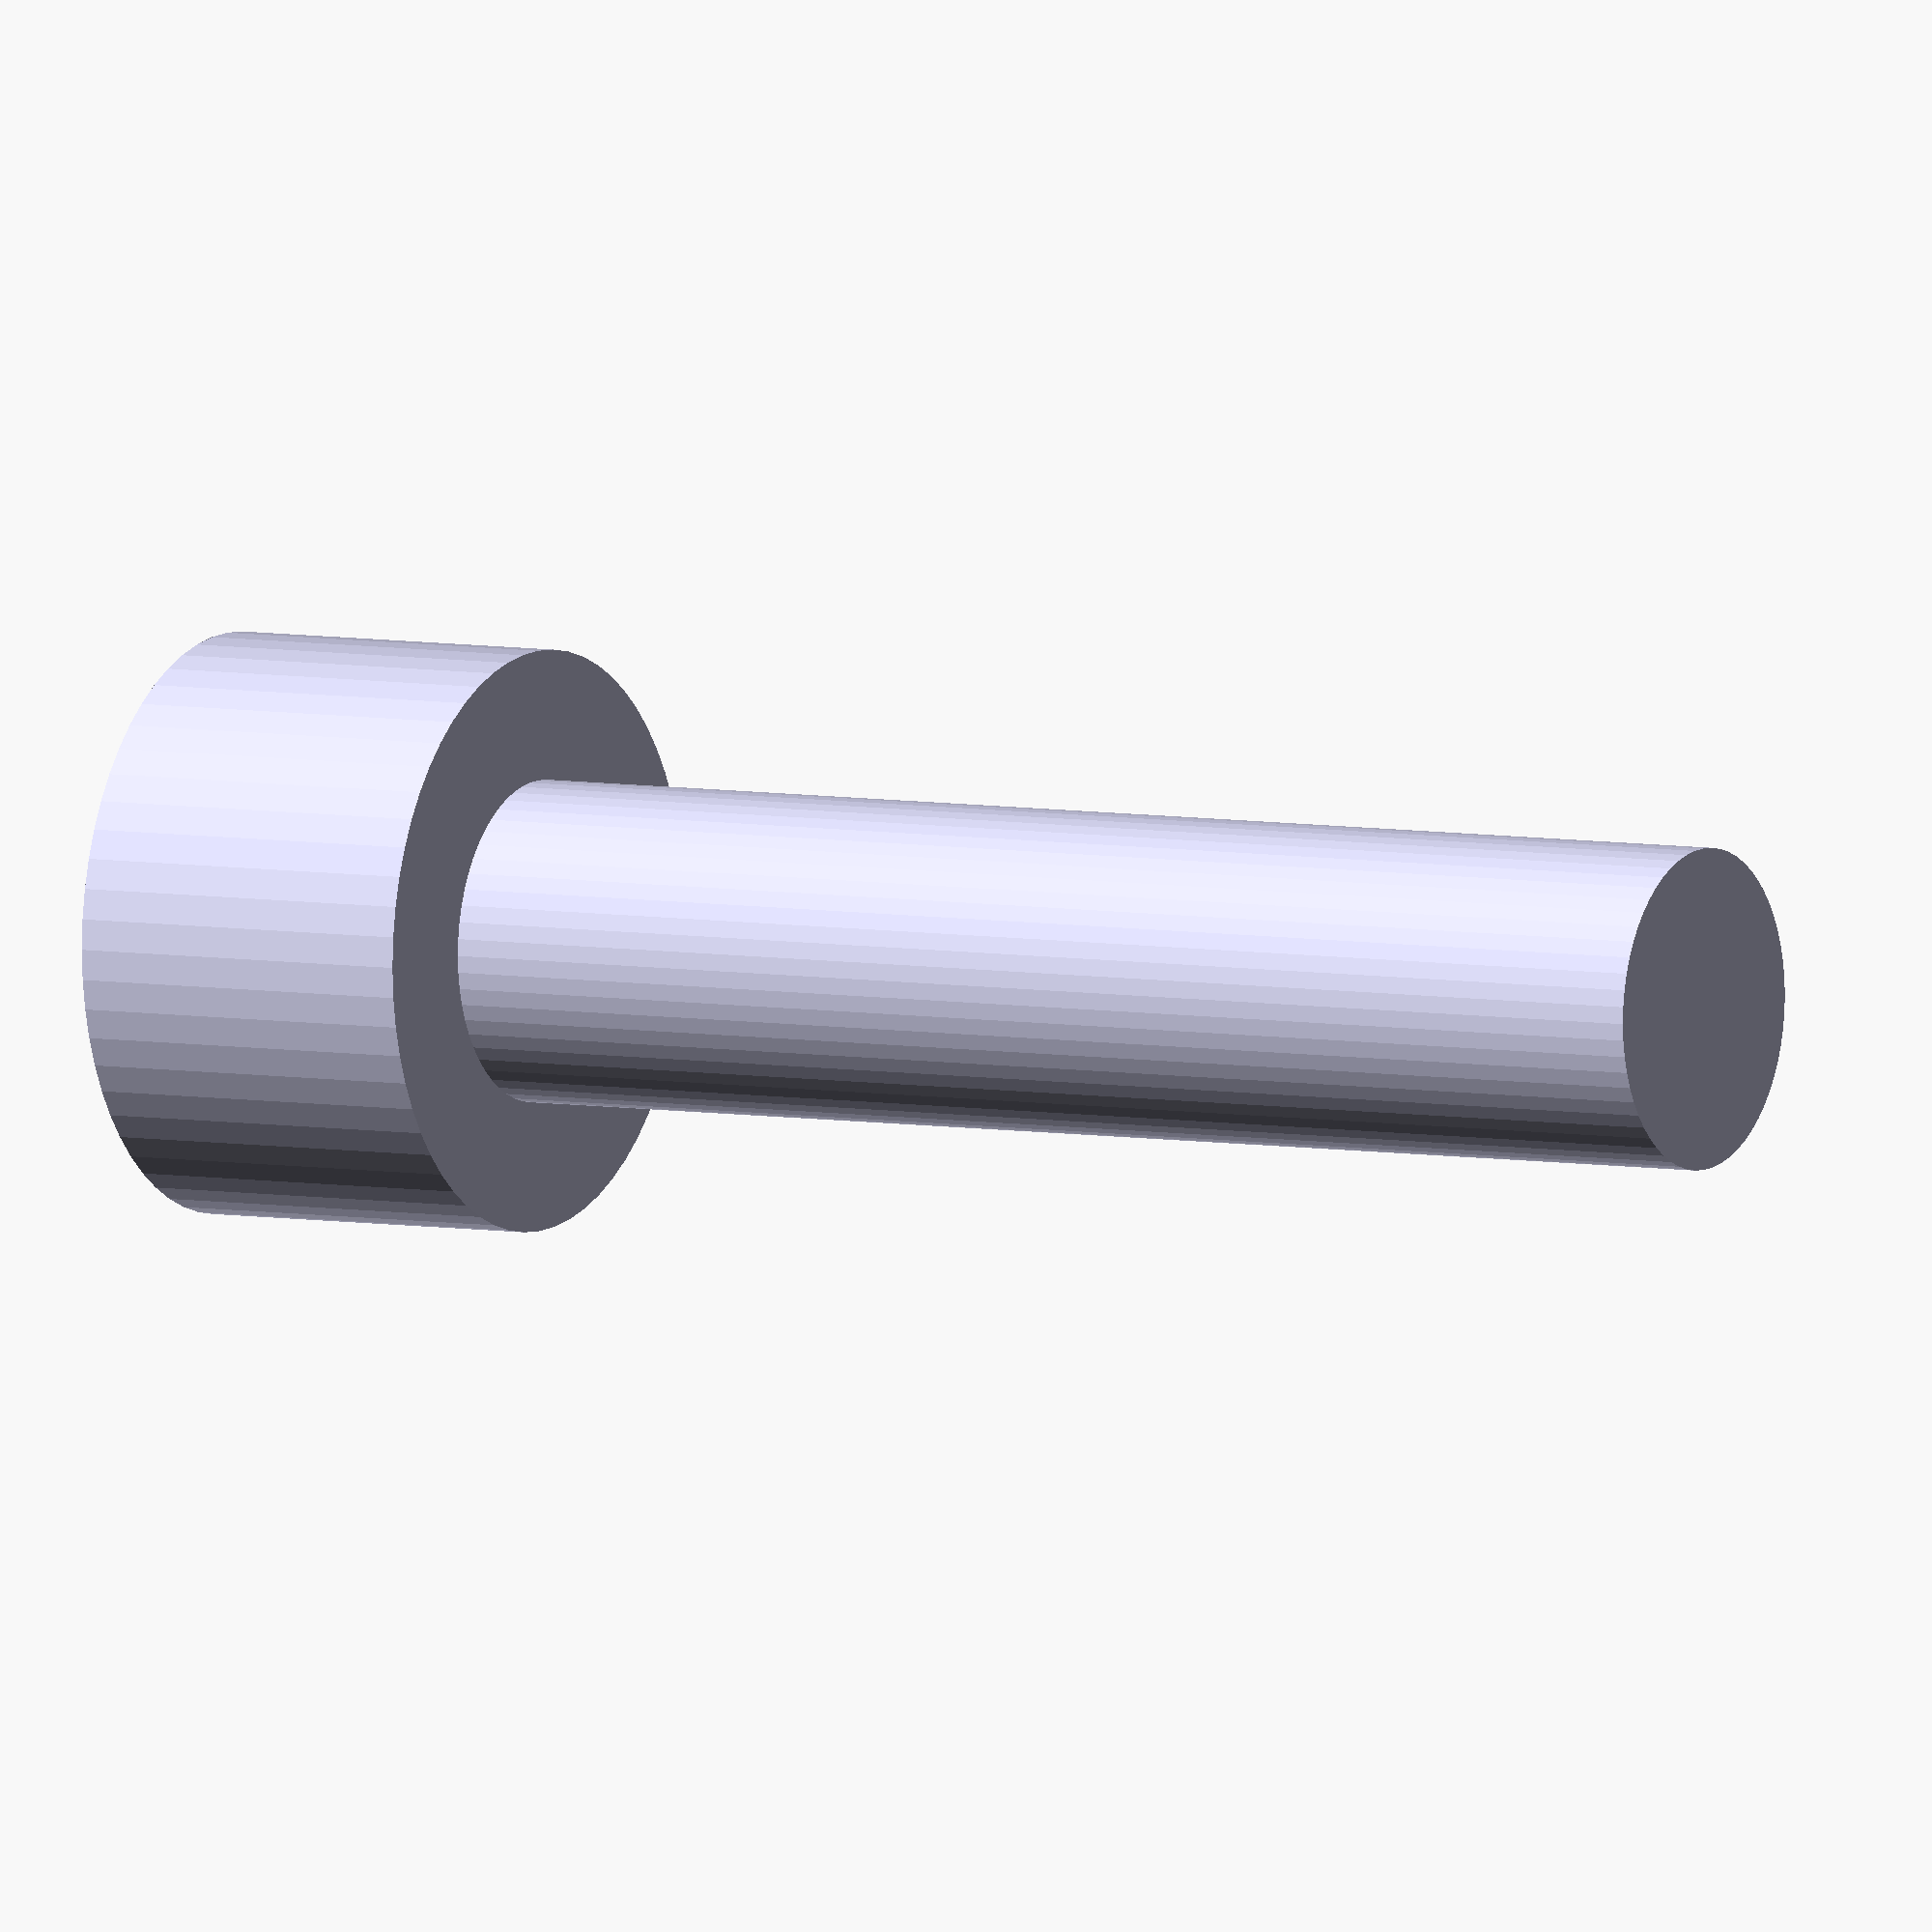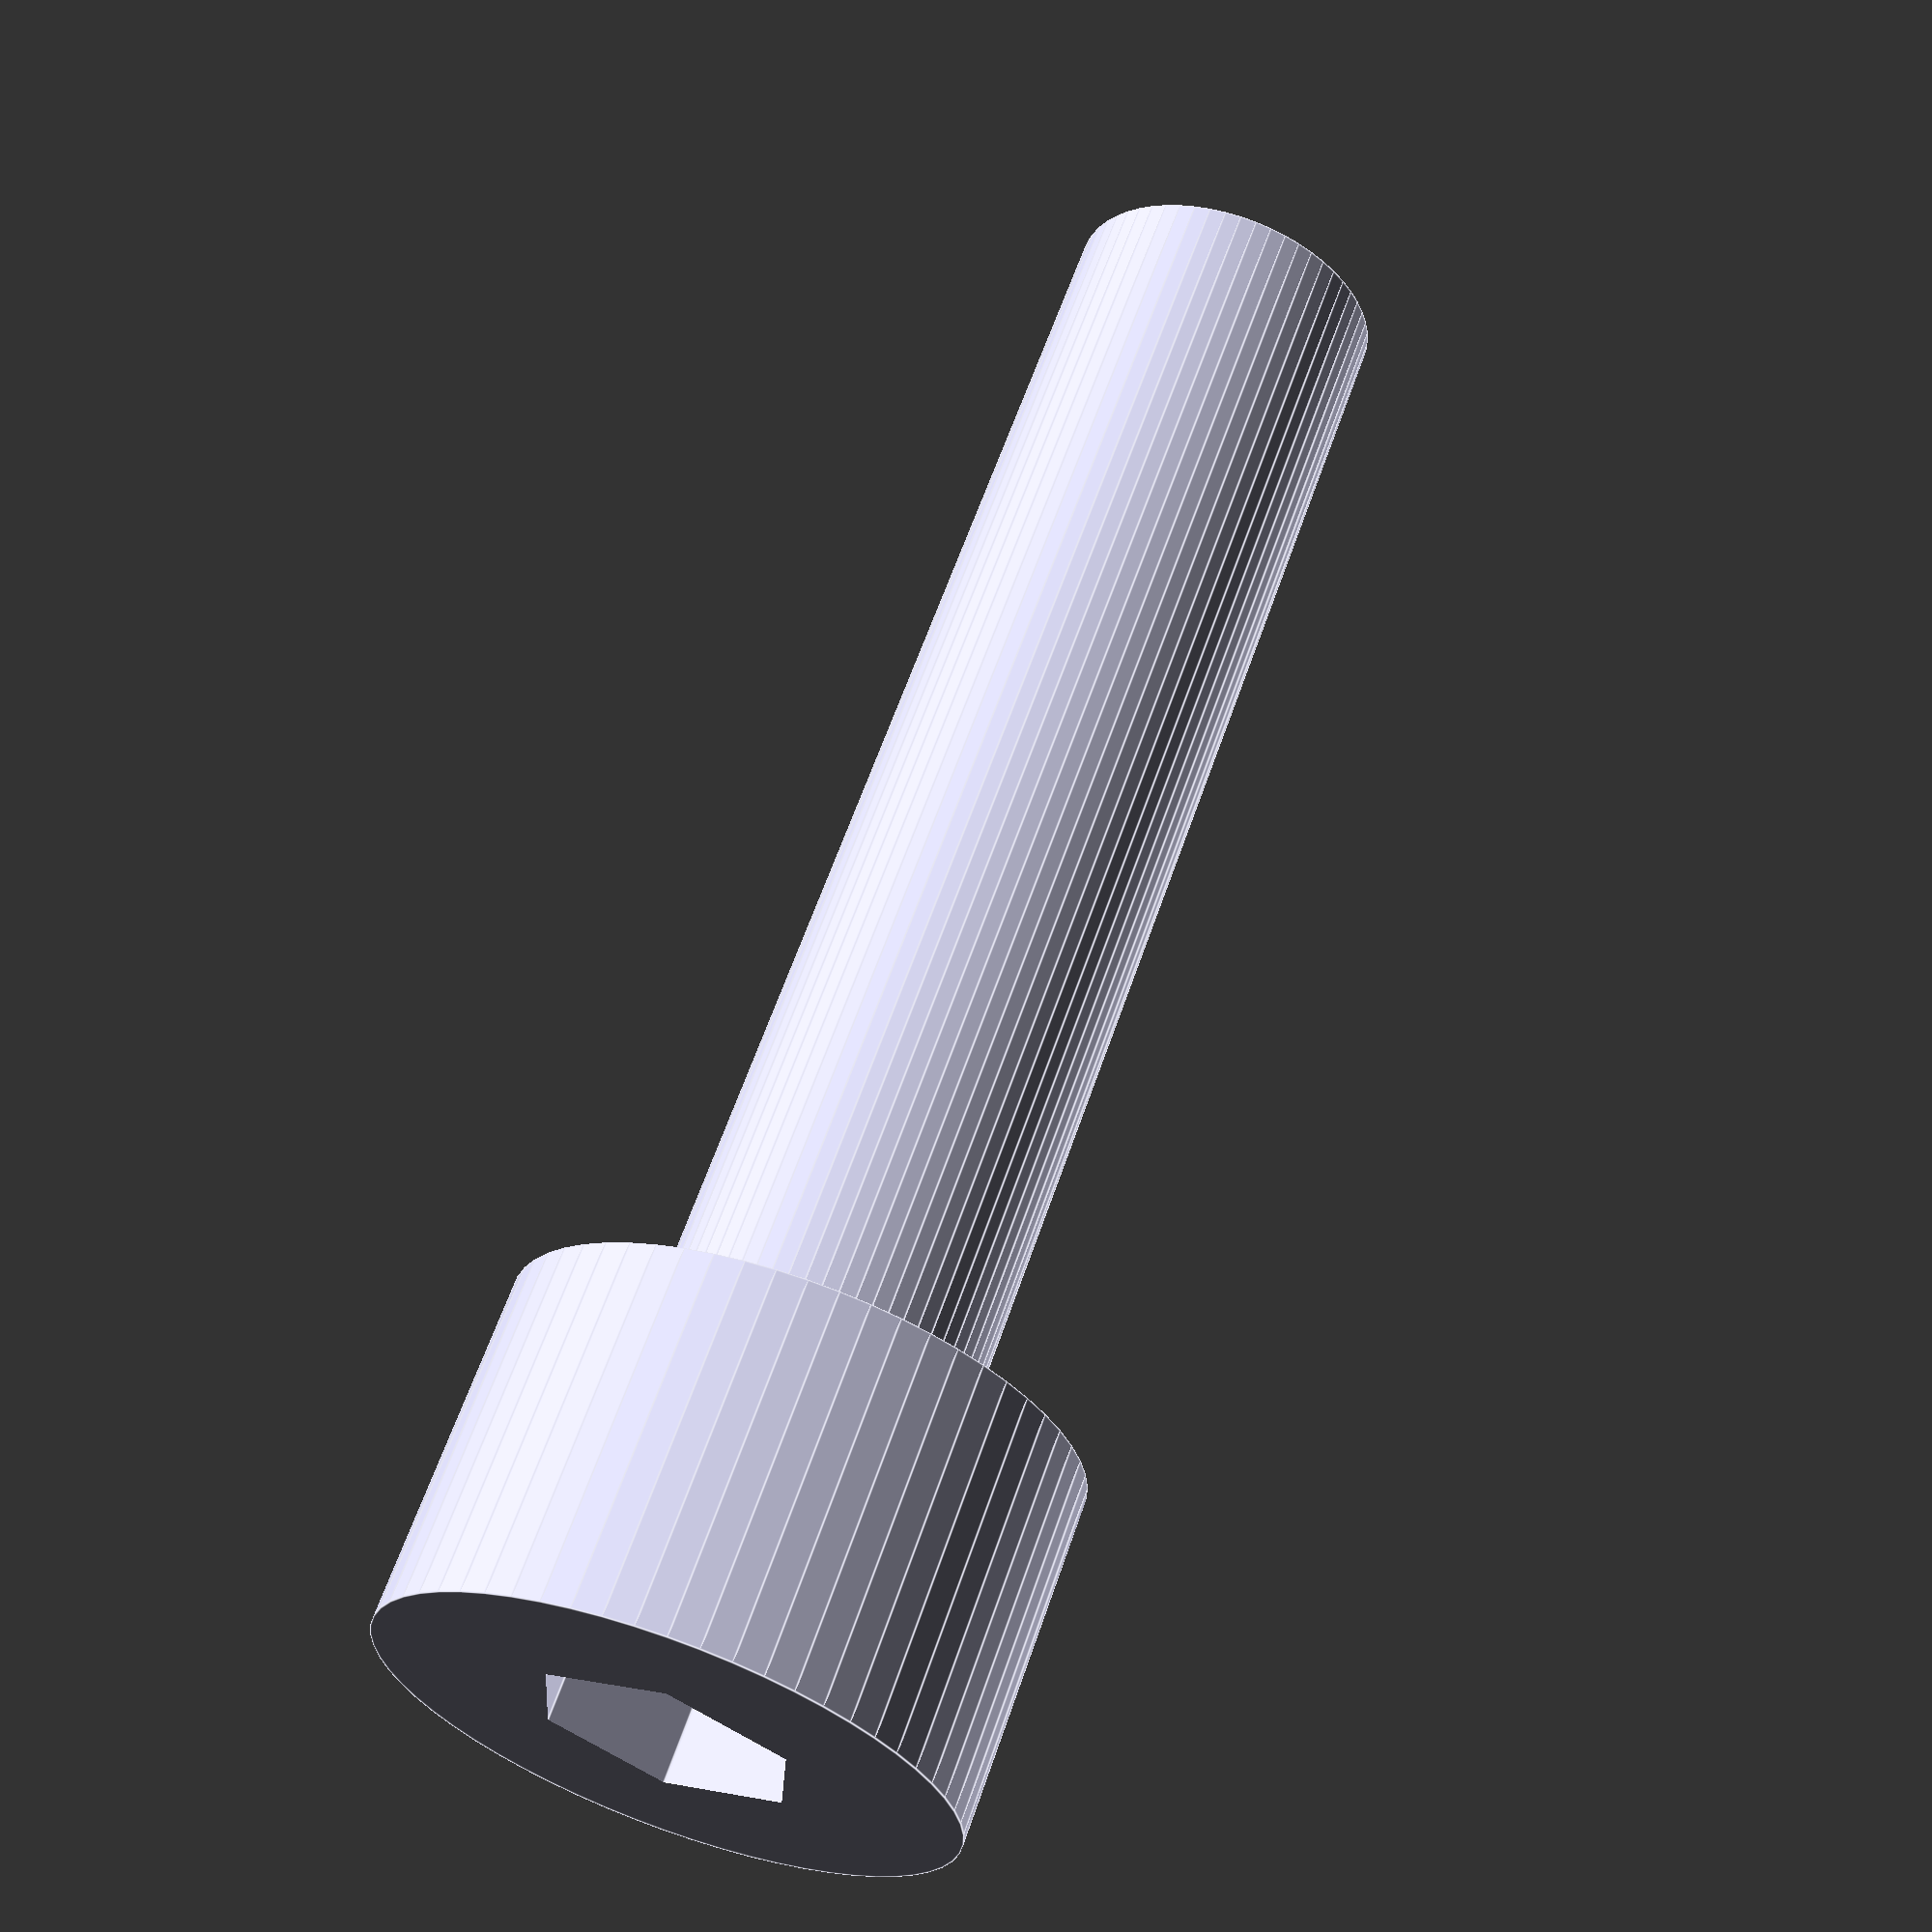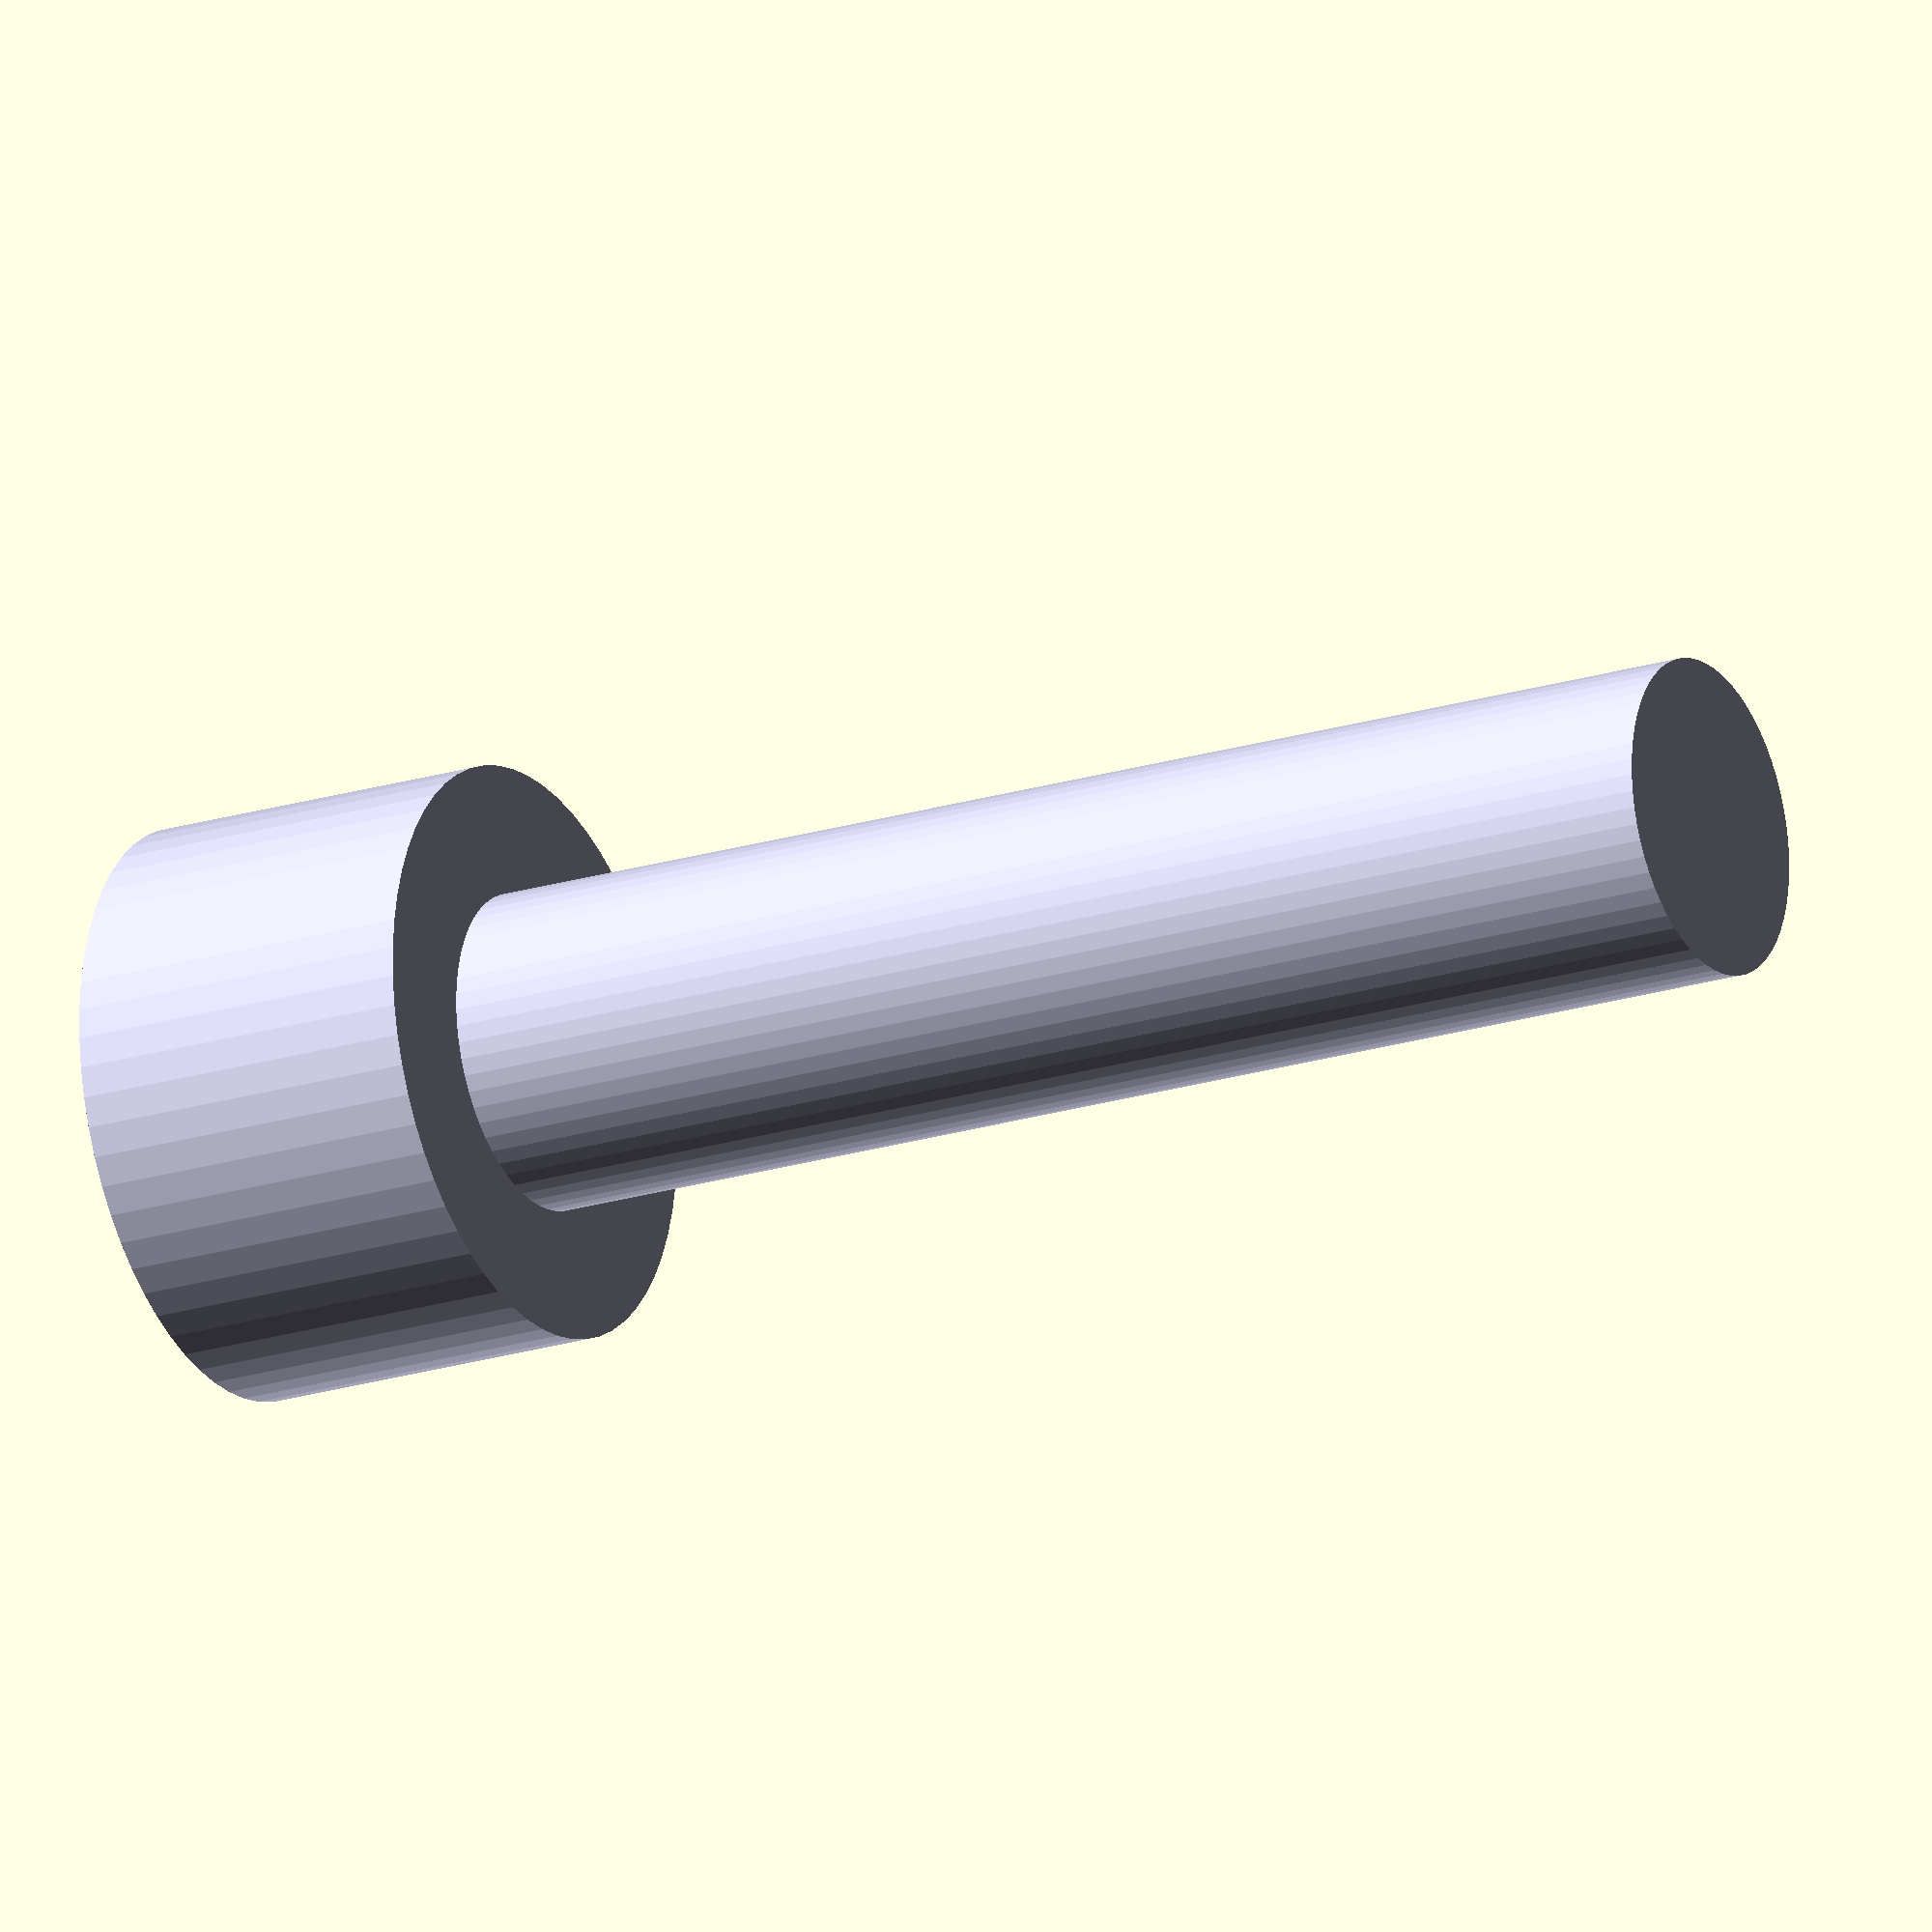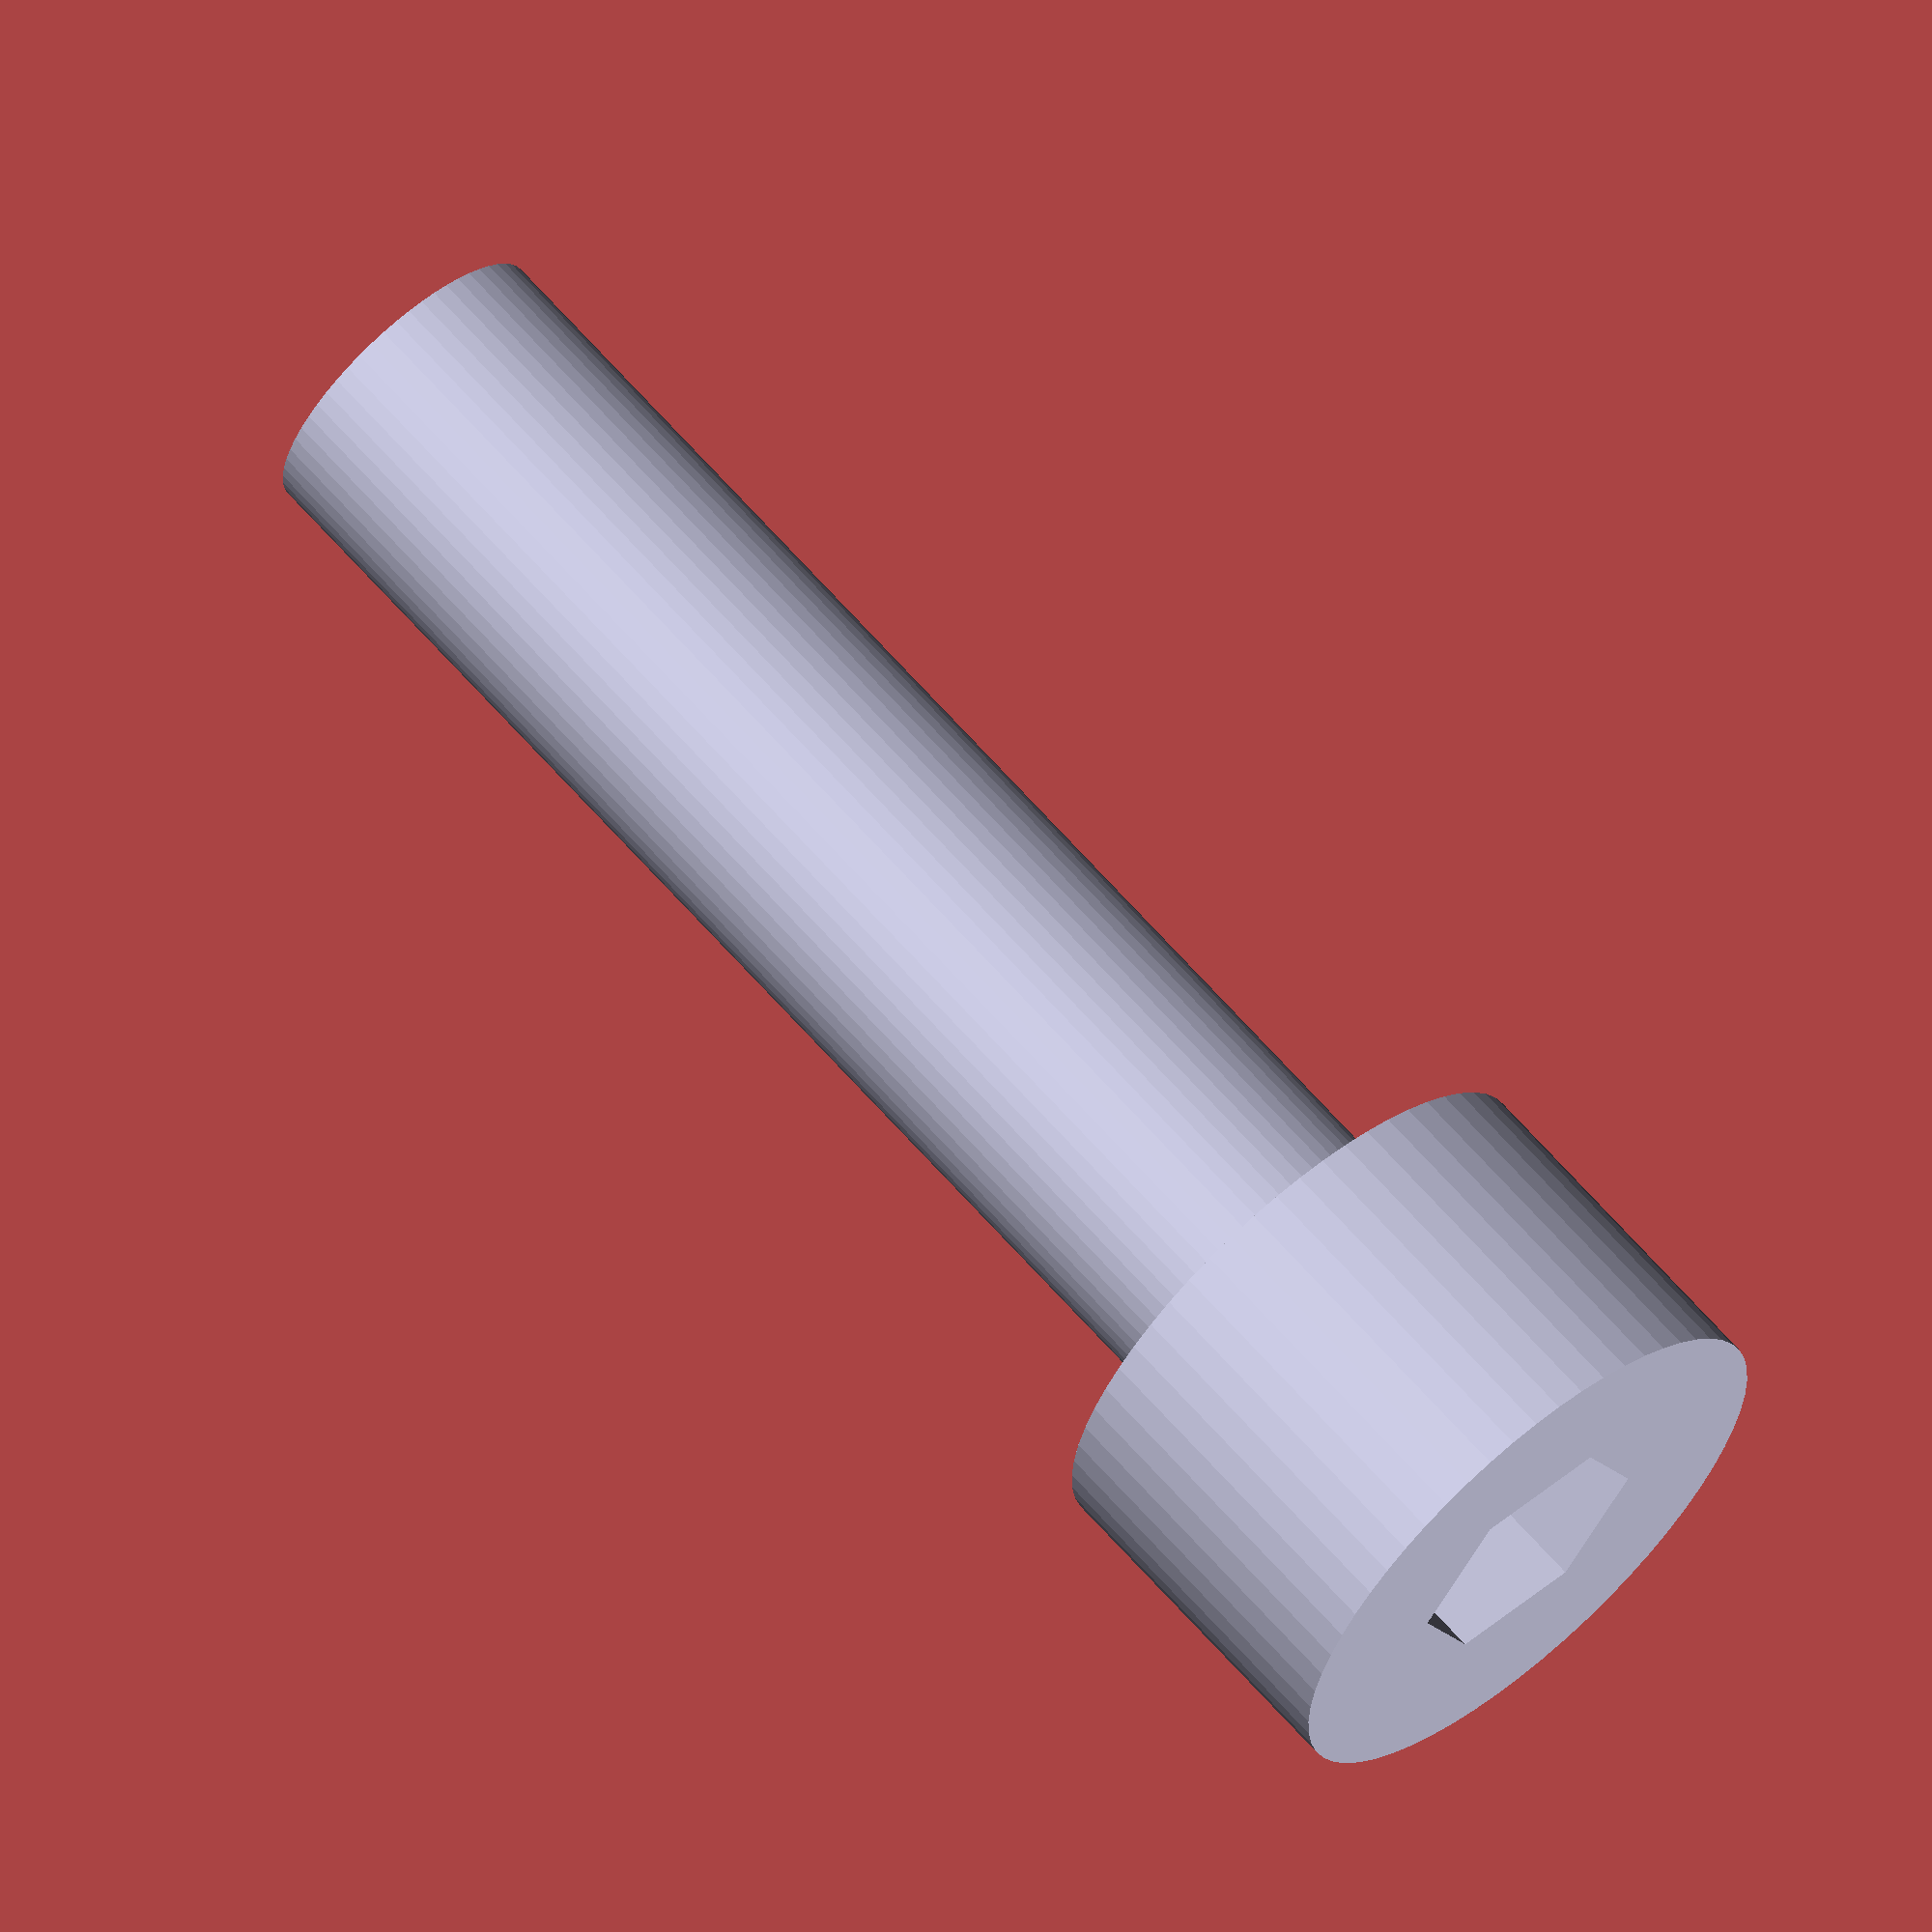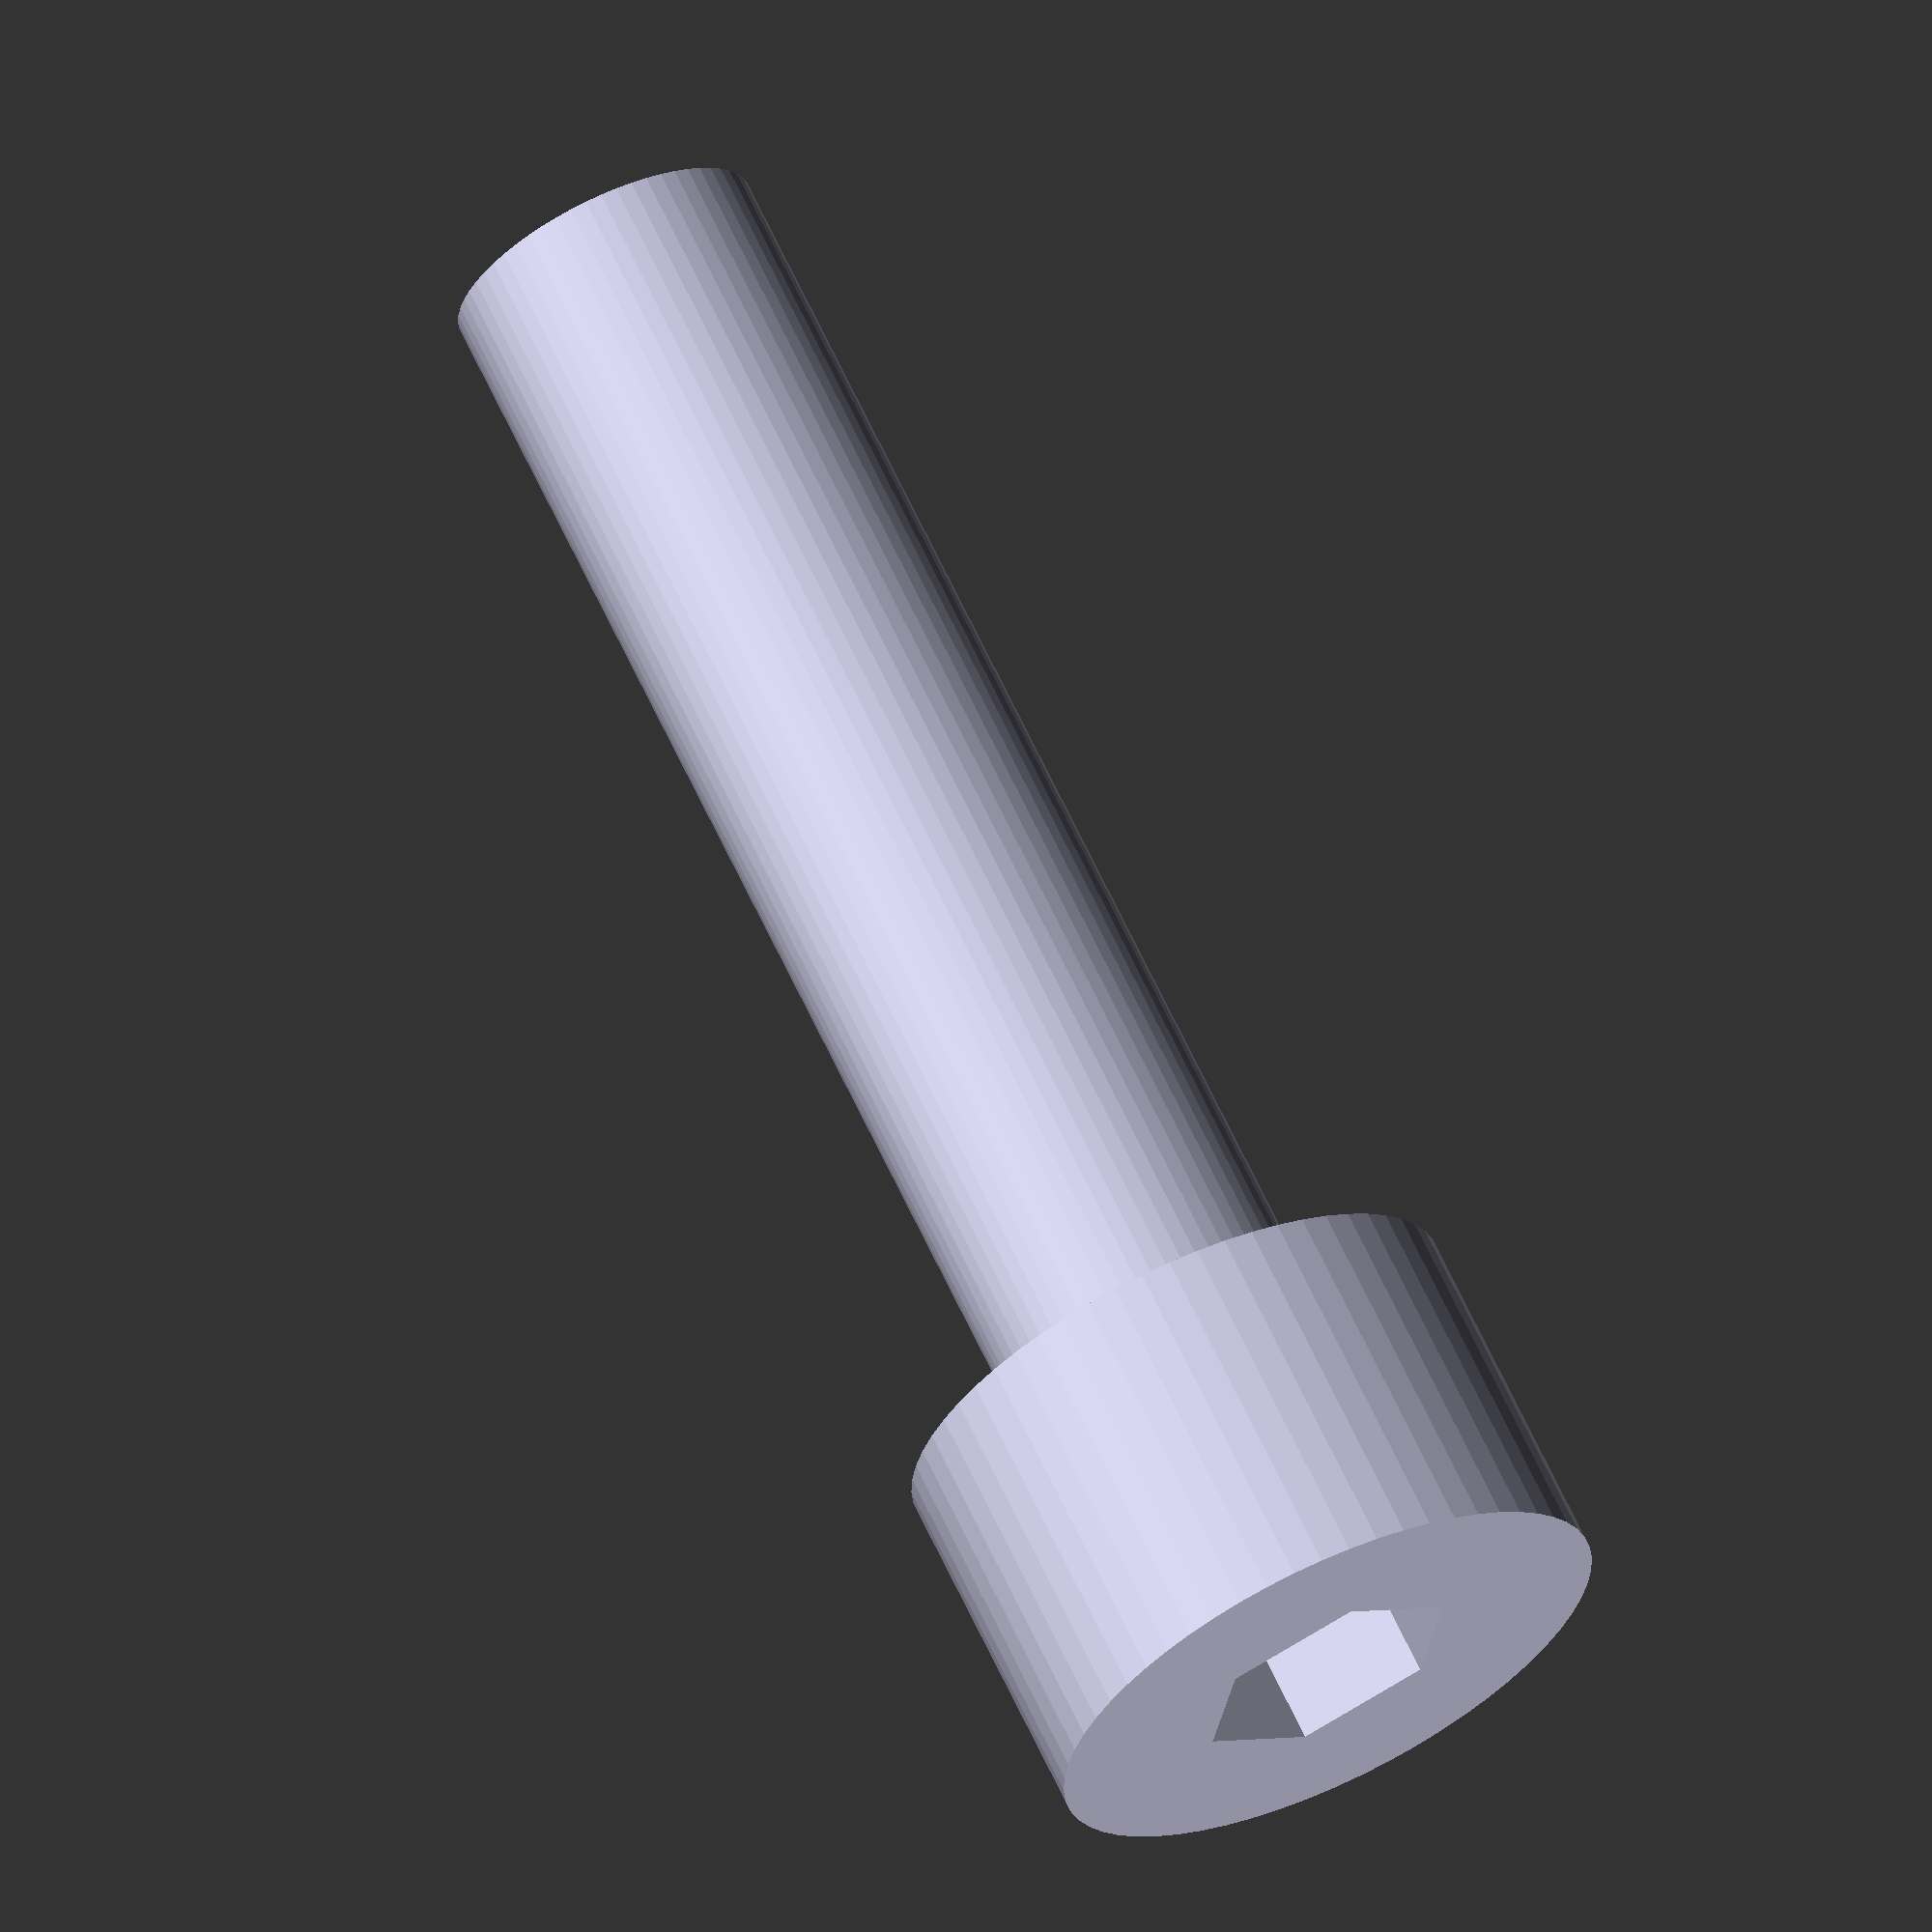
<openscad>
/*
DIN 912 Z GWINTEM PO CAŁOŚCI
*/

$fn = 60;

DIN912(8,30);
module DIN912(gwint,dlugosc)
{
    //Parametry śruby:
    {
        //Parametry śruby:
        //szerokość łba
        function dk(gwint) = lookup(gwint, [[3,5.5],[4,7],[5,8.5],[6,10],[8,13],[10,16],[12,18],[14,21],[16,24],[20,30]]);
        dk=dk(gwint);
        //grubość łba
        function k(gwint) = lookup(gwint, [[3,3],[4,4],[5,5],[6,6],[8,8],[10,10],[12,12],[14,14],[16,16],[20,20]]);
        k=k(gwint);
        //gniazdo 60-kątne
        function s(gwint) = lookup(gwint, [[3,2.5],[4,3],[5,4],[6,5],[8,6],[10,8],[12,10],[14,12],[16,14],[20,17]]);
        s=s(gwint);
        //Długość części gwintowanej
        //L=[3,5-30],[4,6-40],[5,8-50],[6,10-60],[8,12-80],[10,16-100],[12,20-120],[14,25-140]
        //Definicja kolorów
        aluminum = [0.9, 0.9, 0.9];
        steel = [0.8, 0.8, 0.9];
    }
    
{
    color(steel,1)
                            translate([0, 0, -dlugosc])
            difference() 
    {
            union()
    {

    cylinder(h=dlugosc, d=gwint*0.9, center=false);
    
            translate([0, 0, dlugosc])
        cylinder(h=k, d=dk, center=false);
    }
                translate([0, 0, dlugosc+k])
        cylinder(h=k, d=s,$fn=6,center = true);
}
}
}
</openscad>
<views>
elev=174.2 azim=150.3 roll=59.9 proj=o view=wireframe
elev=117.8 azim=213.8 roll=161.0 proj=p view=edges
elev=21.0 azim=183.0 roll=119.2 proj=o view=solid
elev=114.3 azim=8.2 roll=221.2 proj=o view=solid
elev=293.5 azim=40.7 roll=334.9 proj=o view=solid
</views>
